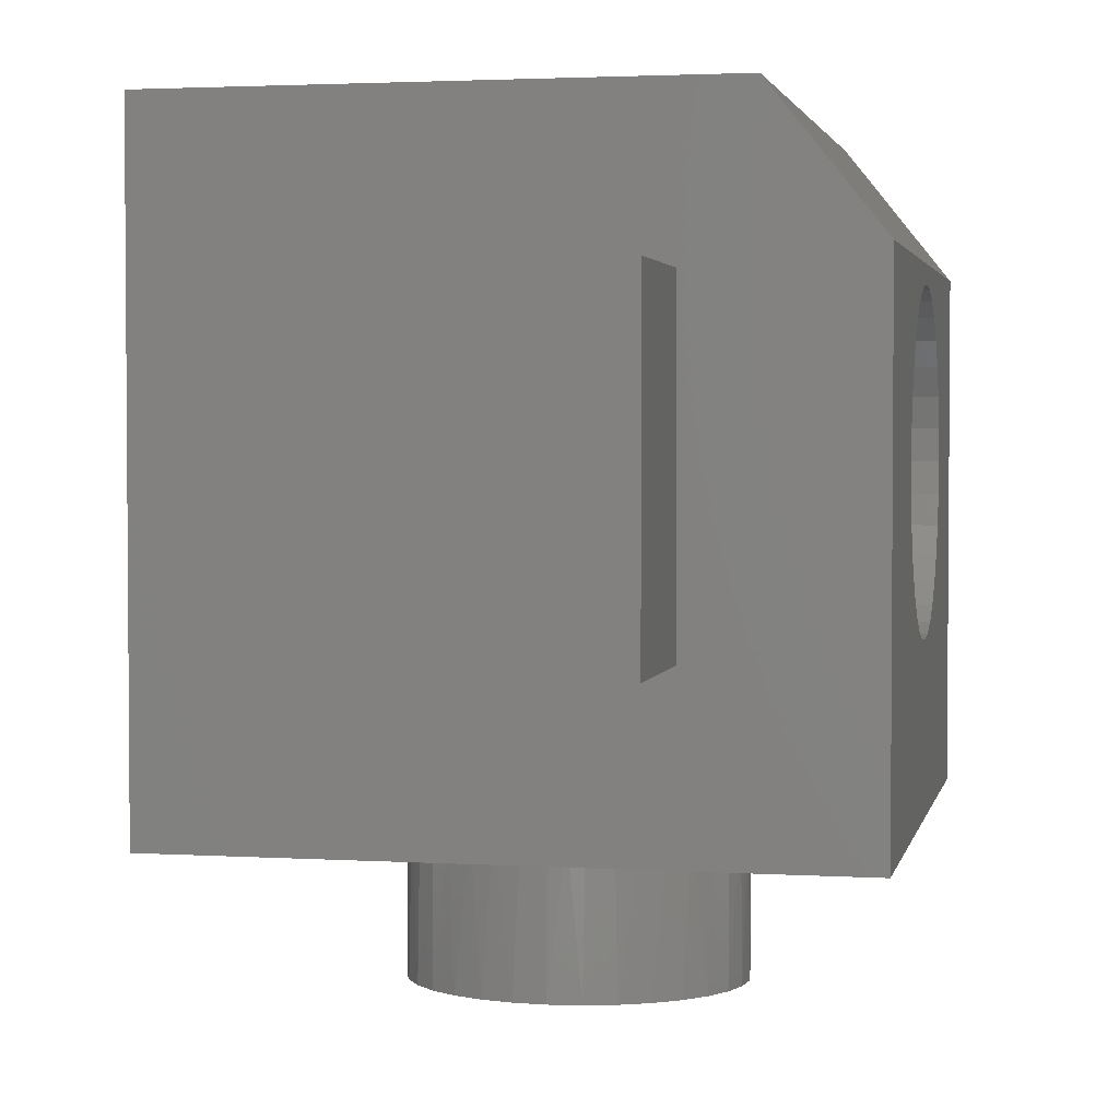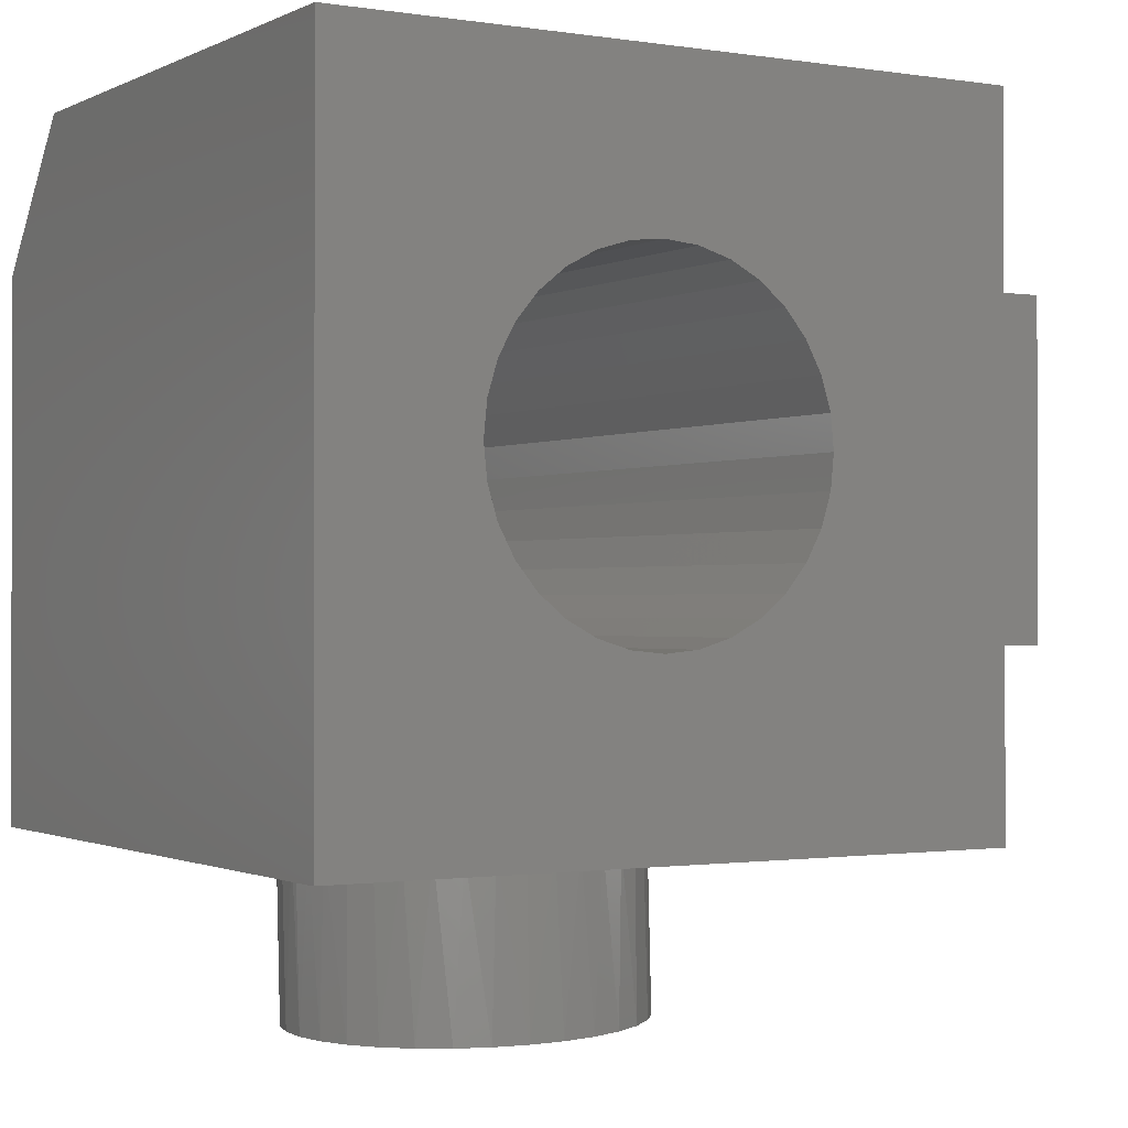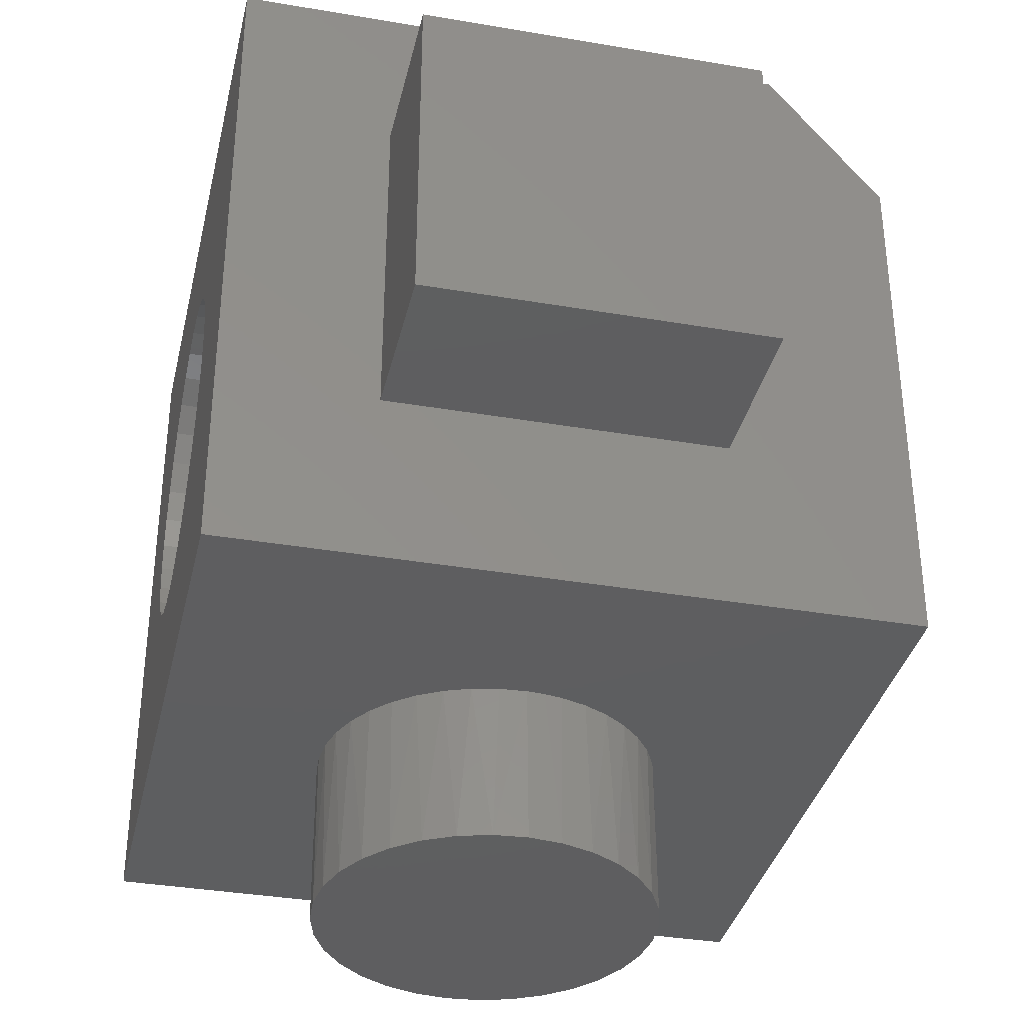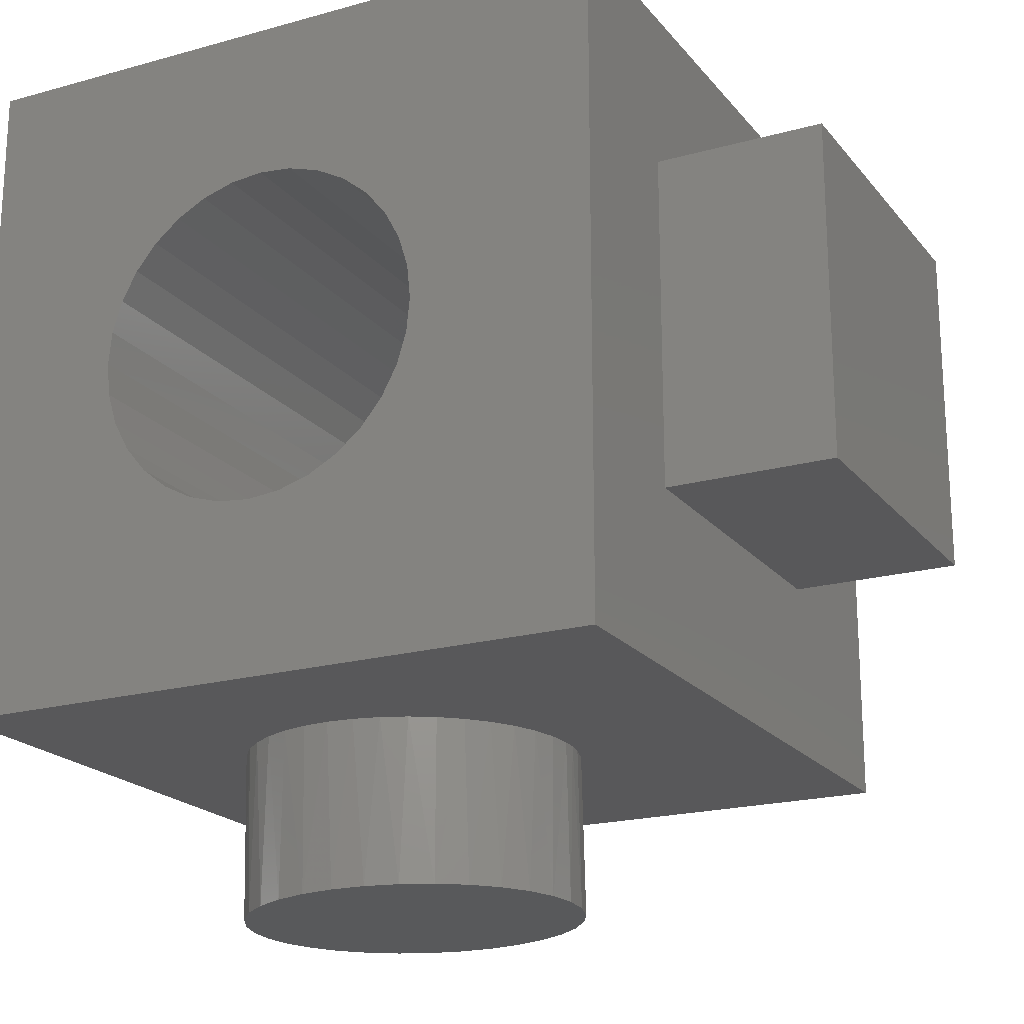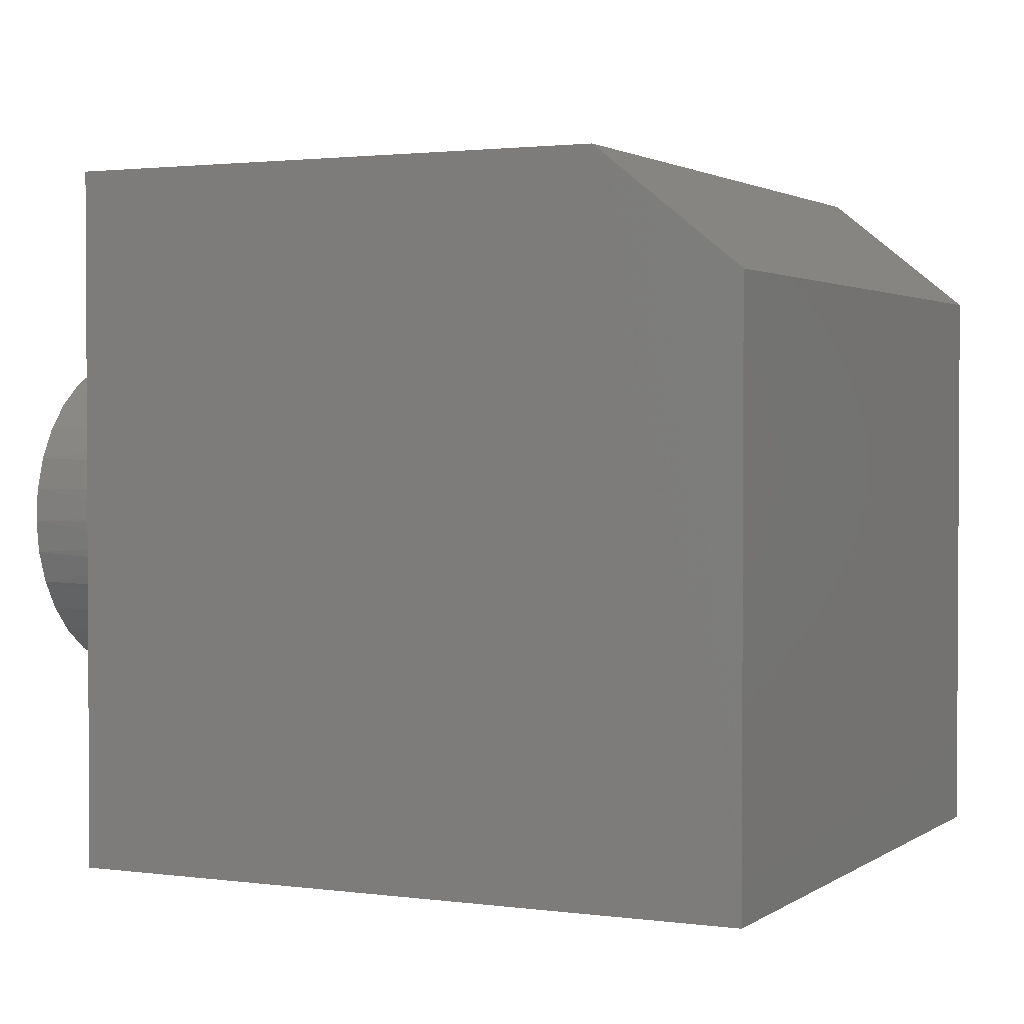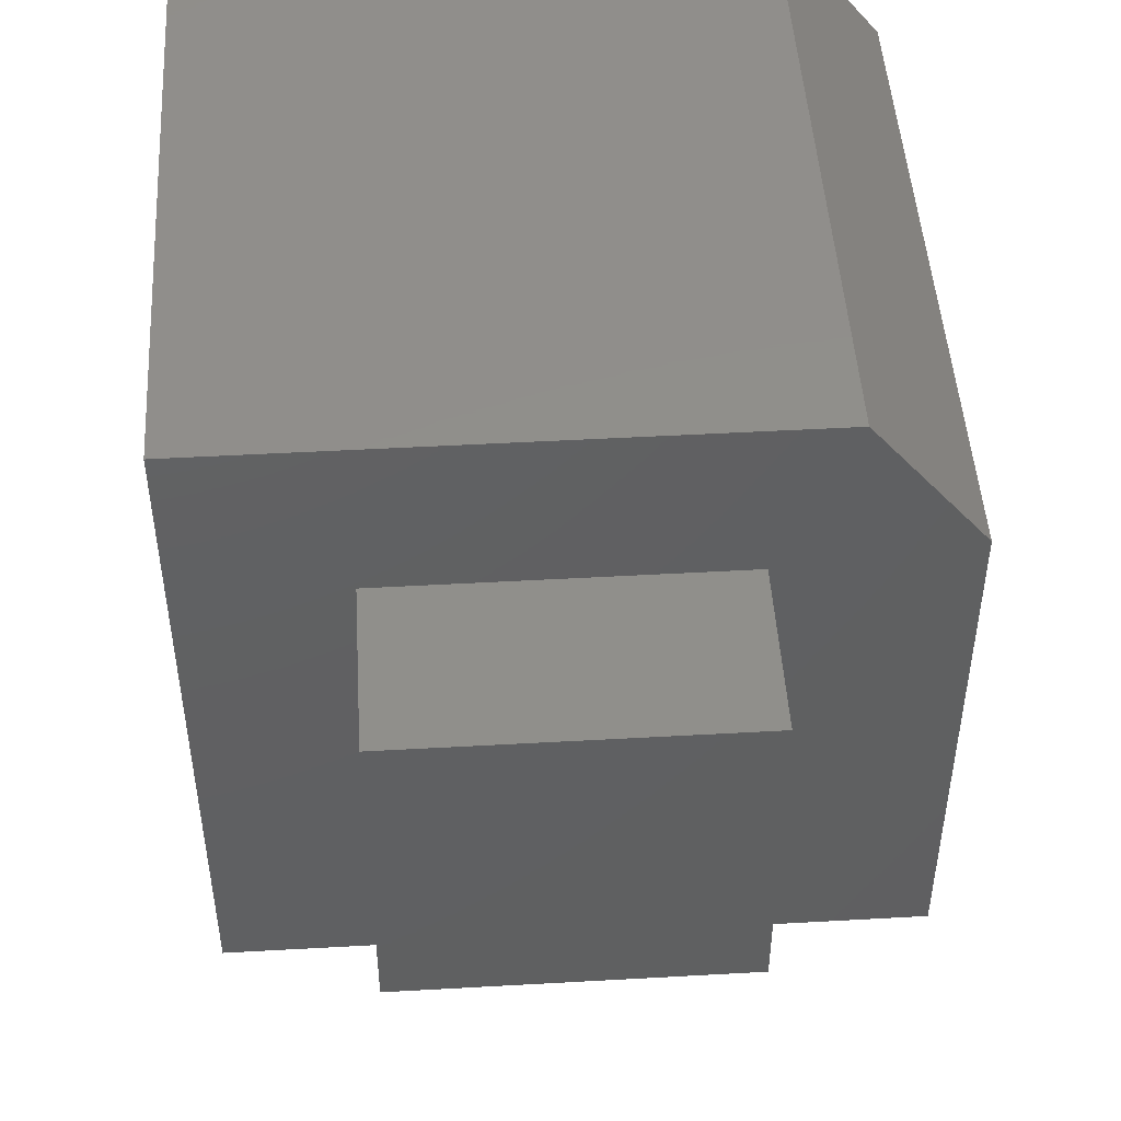
<metadata>
{"format":"stl","ext":"stl","renderer":"f3d","projection":"perspective","resolution":1024,"background":"white","views":[{"elev":2.7,"azim":101.9,"up":"+Z"},{"elev":-0.9,"azim":-30.7,"up":"+Z"},{"elev":-35.5,"azim":77.2,"up":"+Z"},{"elev":-20.0,"azim":27.2,"up":"+Z"},{"elev":1.9,"azim":-64.2,"up":"+Y"},{"elev":48.1,"azim":86.4,"up":"+Z"}]}
</metadata>
<code>
# stl→obj: 155 verts, 310 faces
v 0 8.327e-17 -4.592e-17
v 3.636e-17 8.327e-17 0.5938
v -2.082e-17 -0.2031 0.5703
v 5.98e-17 -0.125 0.75
v -2.082e-17 -0.5781 0.5703
v 1.569e-16 -0.75 0.75
v 0 -0.5781 0.1953
v 1.11e-16 -0.75 -4.592e-17
v 1.275e-33 -0.2031 0.1953
v 0.1875 -0.5781 0.5703
v 0.1875 -0.5781 0.1953
v 0.1875 -0.2031 0.5703
v 0.1875 -0.2031 0.1953
v -0.5863 -0.4309 -1.002e-17
v -0.5846 -0.4197 -0.1873
v -0.573 -0.4549 -0.187
v -0.5412 -0.5092 -1.279e-17
v -0.5604 -0.4856 -1.161e-17
v -0.5547 -0.4873 -0.1866
v -0.5304 -0.5154 -0.186
v -0.5185 -0.5294 -1.418e-17
v -0.5011 -0.5382 -0.1853
v -0.4929 -0.5457 -1.575e-17
v -0.468 -0.5549 -0.1845
v -0.465 -0.5577 -1.745e-17
v -0.4322 -0.5648 -0.1836
v -0.3749 -0.5653 -2.297e-17
v -0.4052 -0.5676 -2.111e-17
v -0.3951 -0.5676 -0.1827
v -0.3583 -0.563 -0.1818
v -0.3454 -0.5583 -2.478e-17
v -0.323 -0.5514 -0.1809
v -0.3174 -0.5465 -2.649e-17
v -0.2907 -0.5331 -0.1801
v -0.2493 -0.4872 -3.066e-17
v -0.2687 -0.5105 -2.947e-17
v -0.2626 -0.5088 -0.1794
v -0.2398 -0.4795 -0.1789
v -0.2338 -0.461 -3.161e-17
v -0.2231 -0.4464 -0.1785
v -0.2228 -0.4328 -3.228e-17
v -0.2132 -0.4106 -0.1782
v -0.5938 -0.3828 -3.455e-18
v -0.5891 -0.3828 -0.1874
v -0.5916 -0.4071 -9.7e-18
v -0.5755 -0.4593 -1.068e-17
v -0.4355 -0.565 -1.926e-17
v -0.2916 -0.5305 -2.807e-17
v -0.2104 -0.3735 -0.1781
v -0.2148 -0.3735 -2.428e-17
v -0.2164 -0.4034 -3.267e-17
v -0.5938 -0.3735 -9.568e-18
v -0.5864 -0.3458 -0.1874
v -0.2266 -0.3014 -0.1785
v -0.2449 -0.2691 -0.179
v -0.2431 -0.2785 -3.104e-17
v -0.2611 -0.254 -2.994e-17
v -0.2692 -0.2409 -0.1796
v -0.2828 -0.2327 -2.861e-17
v -0.2985 -0.2181 -0.1803
v -0.3639 -0.193 -2.364e-17
v -0.3349 -0.2019 -2.542e-17
v -0.3316 -0.2014 -0.1811
v -0.3674 -0.1915 -0.182
v -0.394 -0.189 -2.18e-17
v -0.4044 -0.1887 -0.1829
v -0.4244 -0.1898 -1.994e-17
v -0.4413 -0.1933 -0.1838
v -0.4543 -0.1954 -1.811e-17
v -0.4765 -0.2049 -0.1847
v -0.5332 -0.2393 -1.327e-17
v -0.5094 -0.2205 -1.473e-17
v -0.5089 -0.2233 -0.1855
v -0.537 -0.2475 -0.1862
v -0.5538 -0.2617 -1.202e-17
v -0.5598 -0.2768 -0.1867
v -0.5704 -0.287 -1.099e-17
v -0.5765 -0.31 -0.1871
v -0.5906 -0.3437 -9.758e-18
v -0.2163 -0.3538 -3.268e-17
v -0.215 -0.3366 -0.1783
v -0.2199 -0.3344 -3.246e-17
v -0.2292 -0.3055 -3.189e-17
v -0.3076 -0.2152 -2.709e-17
v -0.4828 -0.2057 -1.636e-17
v -0.5829 -0.3147 -1.023e-17
v -0.75 -0.75 0
v -0.75 0 0
v -0.75 -0.75 0.75
v -0.5823 -0.75 0.4198
v -0.5715 -0.75 0.4553
v -0.554 -0.75 0.4881
v -0.5304 -0.75 0.5168
v -0.5017 -0.75 0.5404
v -0.469 -0.75 0.5579
v -0.4334 -0.75 0.5686
v -0.3965 -0.75 0.5723
v -0.3965 -0.75 0.1933
v -0.4334 -0.75 0.197
v -0.469 -0.75 0.2078
v -0.5017 -0.75 0.2253
v -0.5304 -0.75 0.2488
v -0.554 -0.75 0.2775
v -0.5715 -0.75 0.3103
v -0.5823 -0.75 0.3458
v -0.5859 -0.75 0.3828
v -0.2106 -0.75 0.4198
v -0.207 -0.75 0.3828
v -0.2106 -0.75 0.3458
v -0.2214 -0.75 0.3103
v -0.2389 -0.75 0.2775
v -0.2625 -0.75 0.2488
v -0.2912 -0.75 0.2253
v -0.324 -0.75 0.2078
v -0.3595 -0.75 0.197
v -0.3595 -0.75 0.5686
v -0.324 -0.75 0.5579
v -0.2912 -0.75 0.5404
v -0.2625 -0.75 0.5168
v -0.2389 -0.75 0.4881
v -0.2214 -0.75 0.4553
v -0.75 4.036e-33 0.5938
v -0.3965 3.925e-17 0.5723
v -0.4334 3.515e-17 0.5686
v -0.469 3.12e-17 0.5579
v -0.5017 2.756e-17 0.5404
v -0.5304 2.438e-17 0.5168
v -0.554 2.176e-17 0.4881
v -0.5715 1.982e-17 0.4553
v -0.5823 1.862e-17 0.4198
v -0.5859 -2.104e-17 0.3828
v -0.5823 1.862e-17 0.3458
v -0.5715 1.982e-17 0.3103
v -0.554 2.176e-17 0.2775
v -0.5304 2.438e-17 0.2488
v -0.5017 2.756e-17 0.2253
v -0.469 3.12e-17 0.2078
v -0.4334 3.515e-17 0.197
v -0.3965 3.925e-17 0.1933
v -0.3595 4.335e-17 0.197
v -0.324 4.73e-17 0.2078
v -0.2912 5.094e-17 0.2253
v -0.2625 5.412e-17 0.2488
v -0.2389 5.674e-17 0.2775
v -0.2214 5.868e-17 0.3103
v -0.2106 5.988e-17 0.3458
v -0.207 2.104e-17 0.3828
v -0.2106 5.988e-17 0.4198
v -0.2214 5.868e-17 0.4553
v -0.2389 5.674e-17 0.4881
v -0.2625 5.412e-17 0.5168
v -0.2912 5.094e-17 0.5404
v -0.324 4.73e-17 0.5579
v -0.3595 4.335e-17 0.5686
v -0.75 -0.125 0.75
f 1 2 3
f 3 2 4
f 3 4 5
f 5 4 6
f 5 6 7
f 7 6 8
f 7 8 9
f 9 8 1
f 9 1 3
f 10 5 11
f 11 5 7
f 12 3 10
f 10 3 5
f 13 9 12
f 12 9 3
f 11 7 13
f 13 7 9
f 11 13 10
f 10 13 12
f 14 15 16
f 17 18 19
f 19 20 17
f 21 17 20
f 20 22 21
f 21 22 23
f 23 22 24
f 23 24 25
f 25 24 26
f 27 28 29
f 29 30 27
f 31 27 30
f 30 32 31
f 31 32 33
f 33 32 34
f 35 36 37
f 37 38 35
f 39 35 38
f 38 40 39
f 39 40 41
f 41 40 42
f 43 44 45
f 45 44 15
f 45 15 14
f 19 18 16
f 16 18 46
f 16 46 14
f 29 28 26
f 26 28 47
f 26 47 25
f 37 36 34
f 34 36 48
f 34 48 33
f 49 50 42
f 42 50 51
f 42 51 41
f 44 52 53
f 44 43 52
f 54 55 56
f 57 56 55
f 55 58 57
f 57 58 59
f 59 58 60
f 61 62 63
f 63 64 61
f 65 61 64
f 64 66 65
f 67 65 66
f 66 68 67
f 67 68 69
f 69 68 70
f 71 72 73
f 73 74 71
f 75 71 74
f 74 76 75
f 75 76 77
f 77 76 78
f 52 79 53
f 50 49 80
f 80 49 81
f 80 81 82
f 82 81 83
f 83 81 54
f 83 54 56
f 63 62 60
f 60 62 84
f 60 84 59
f 73 72 70
f 70 72 85
f 70 85 69
f 53 79 78
f 78 79 86
f 78 86 77
f 87 88 52
f 87 52 43
f 87 43 45
f 87 45 14
f 87 14 46
f 87 46 18
f 87 18 17
f 87 17 21
f 87 21 23
f 87 23 25
f 87 25 47
f 87 47 28
f 87 28 8
f 88 1 65
f 88 65 67
f 88 67 69
f 88 69 85
f 88 85 72
f 88 72 71
f 88 71 75
f 88 75 77
f 88 77 86
f 88 86 79
f 88 79 52
f 1 51 50
f 1 50 80
f 1 80 82
f 1 82 83
f 1 83 56
f 1 56 57
f 1 57 59
f 1 59 84
f 1 84 62
f 1 62 61
f 1 61 65
f 8 28 27
f 8 27 31
f 8 31 33
f 8 33 48
f 8 48 36
f 8 36 35
f 8 35 39
f 8 39 41
f 8 41 51
f 8 51 1
f 26 30 29
f 30 26 24
f 30 24 32
f 63 68 64
f 64 68 66
f 32 24 34
f 34 24 22
f 34 22 37
f 37 22 20
f 37 20 38
f 38 20 19
f 38 19 40
f 40 19 16
f 40 16 42
f 42 16 15
f 42 15 49
f 49 15 44
f 49 44 81
f 81 44 53
f 81 53 54
f 54 53 78
f 54 78 55
f 55 78 76
f 55 76 58
f 58 76 74
f 58 74 60
f 60 74 73
f 60 73 63
f 63 73 70
f 63 70 68
f 89 87 90
f 89 90 91
f 89 91 92
f 89 92 93
f 89 93 94
f 89 94 95
f 89 95 96
f 89 96 97
f 89 97 6
f 87 8 98
f 87 98 99
f 87 99 100
f 87 100 101
f 87 101 102
f 87 102 103
f 87 103 104
f 87 104 105
f 87 105 106
f 87 106 90
f 8 107 108
f 8 108 109
f 8 109 110
f 8 110 111
f 8 111 112
f 8 112 113
f 8 113 114
f 8 114 115
f 8 115 98
f 6 97 116
f 6 116 117
f 6 117 118
f 6 118 119
f 6 119 120
f 6 120 121
f 6 121 107
f 6 107 8
f 122 2 123
f 122 123 124
f 122 124 125
f 122 125 126
f 122 126 127
f 122 127 128
f 122 128 129
f 122 129 130
f 122 130 88
f 88 130 131
f 88 131 132
f 88 132 133
f 88 133 134
f 88 134 135
f 88 135 136
f 88 136 137
f 88 137 138
f 88 138 139
f 88 139 1
f 1 139 140
f 1 140 141
f 1 141 142
f 1 142 143
f 1 143 144
f 1 144 145
f 1 145 146
f 1 146 147
f 1 147 148
f 2 1 148
f 2 148 149
f 2 149 150
f 2 150 151
f 2 151 152
f 2 152 153
f 2 153 154
f 2 154 123
f 139 115 140
f 140 115 114
f 140 114 141
f 141 114 113
f 141 113 142
f 142 113 112
f 142 112 143
f 143 112 111
f 143 111 144
f 144 111 110
f 144 110 145
f 145 110 109
f 145 109 146
f 146 109 108
f 146 108 147
f 115 139 98
f 98 139 138
f 98 138 99
f 99 138 137
f 99 137 100
f 100 137 136
f 100 136 101
f 101 136 135
f 101 135 102
f 102 135 134
f 102 134 103
f 103 134 133
f 103 133 104
f 104 133 132
f 104 132 105
f 105 132 131
f 105 131 106
f 123 96 124
f 124 96 95
f 124 95 125
f 125 95 94
f 125 94 126
f 126 94 93
f 126 93 127
f 127 93 92
f 127 92 128
f 128 92 91
f 128 91 129
f 129 91 90
f 129 90 130
f 130 90 106
f 130 106 131
f 96 123 97
f 97 123 154
f 97 154 116
f 116 154 153
f 116 153 117
f 117 153 152
f 117 152 118
f 118 152 151
f 118 151 119
f 119 151 150
f 119 150 120
f 120 150 149
f 120 149 121
f 121 149 148
f 121 148 107
f 107 148 147
f 107 147 108
f 87 89 88
f 88 89 155
f 88 155 122
f 4 155 6
f 6 155 89
f 4 2 155
f 155 2 122

</code>
